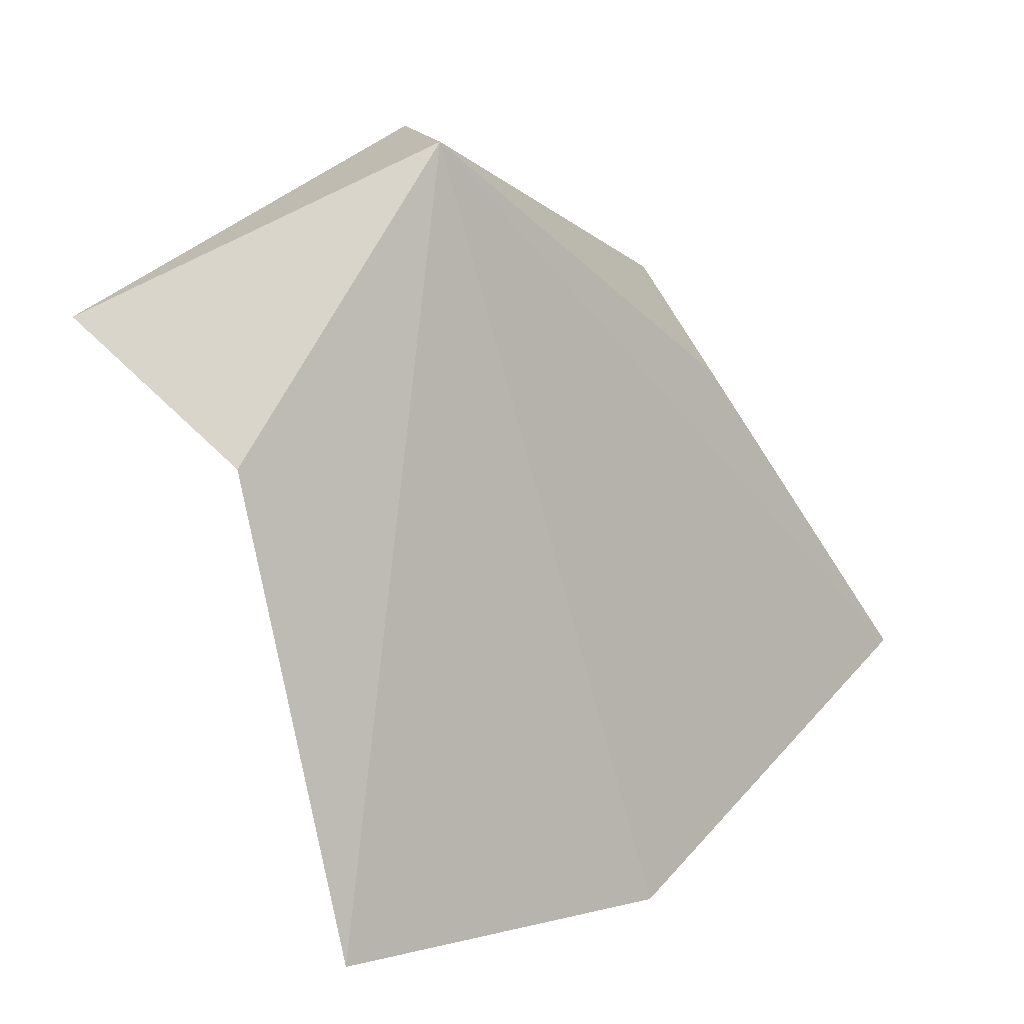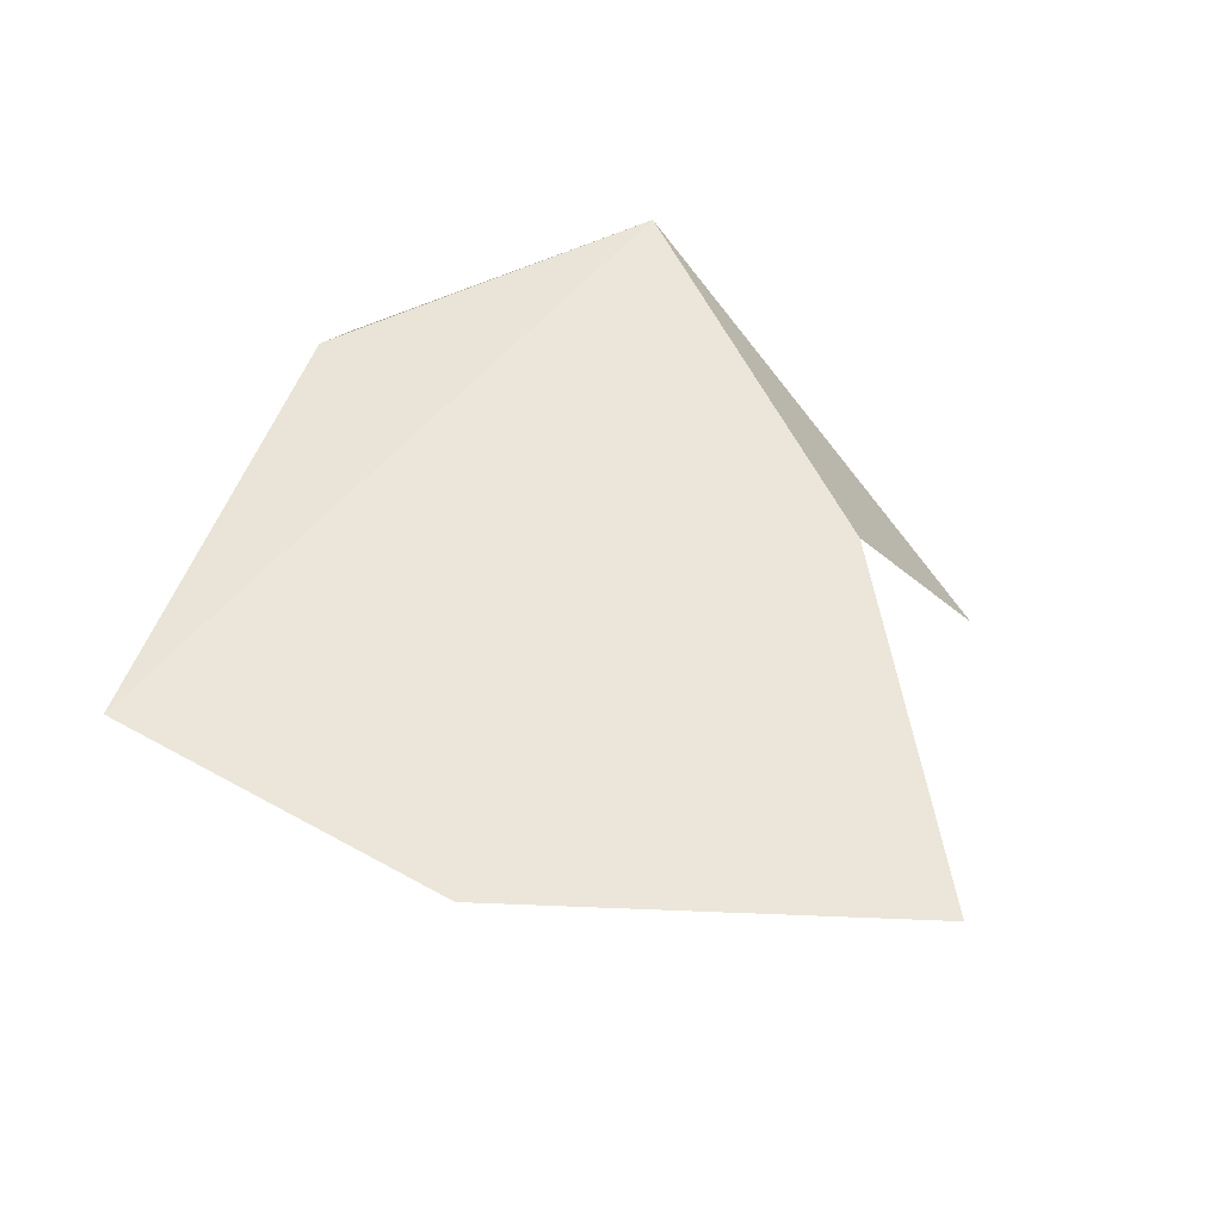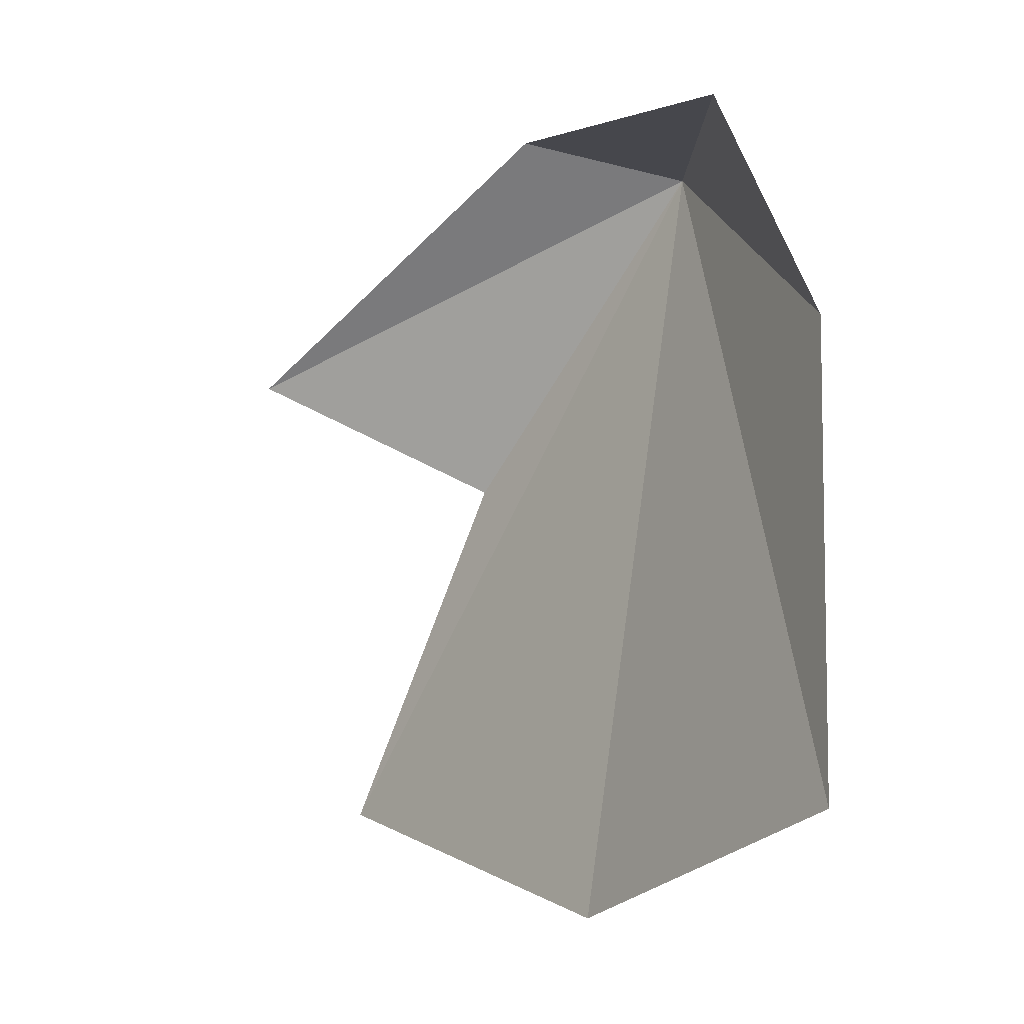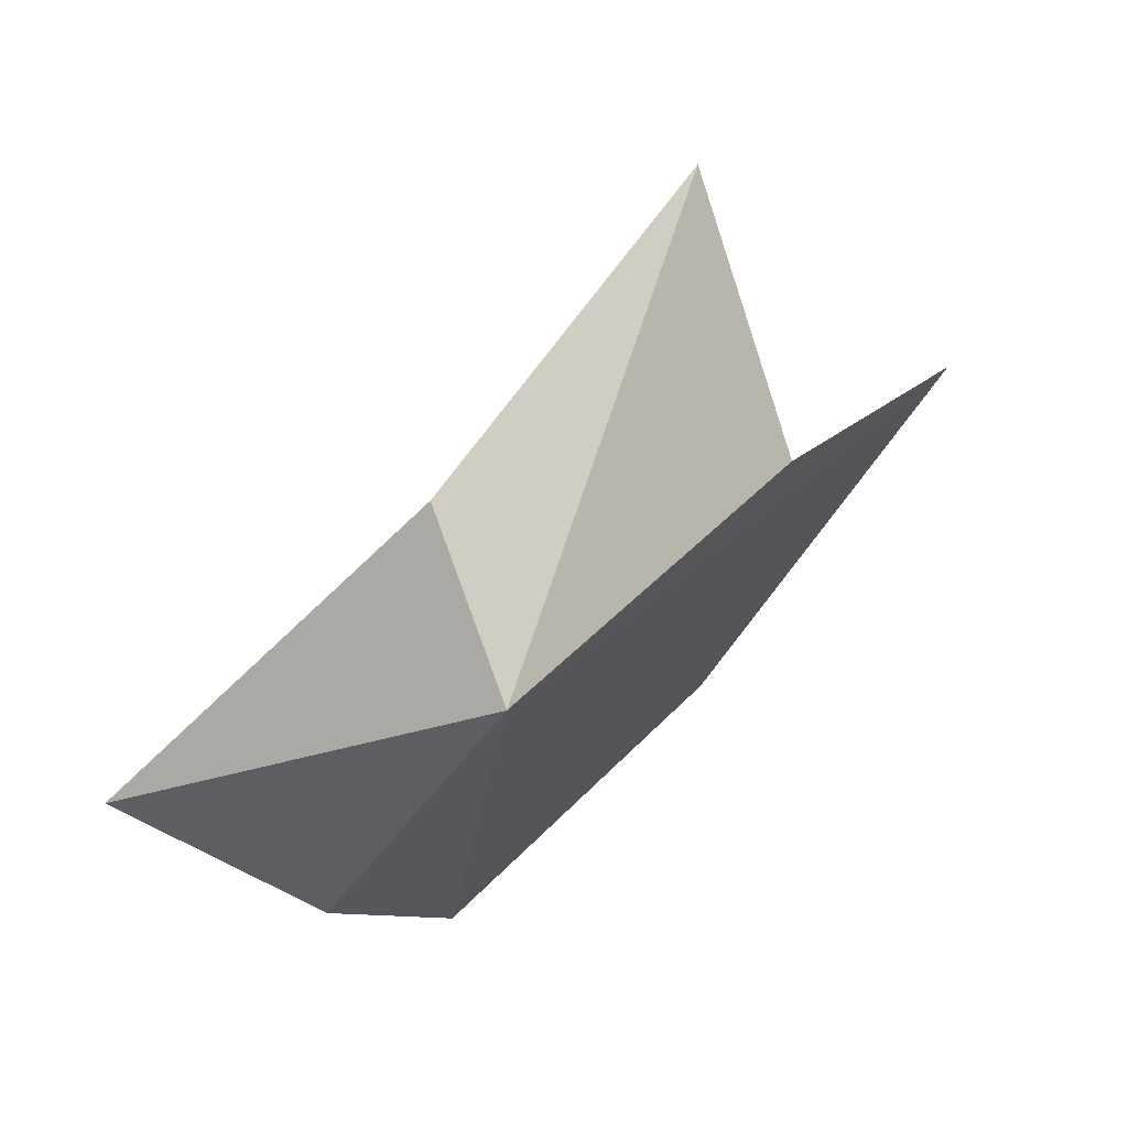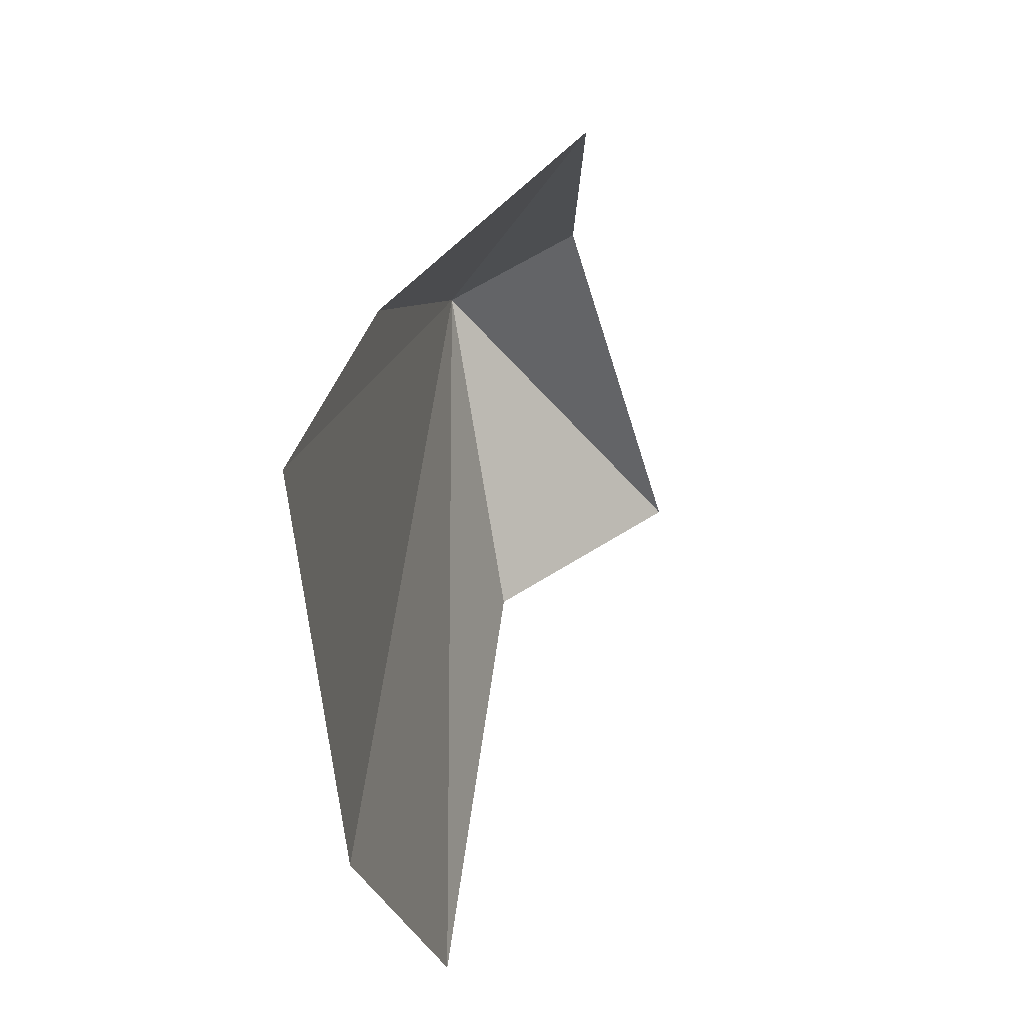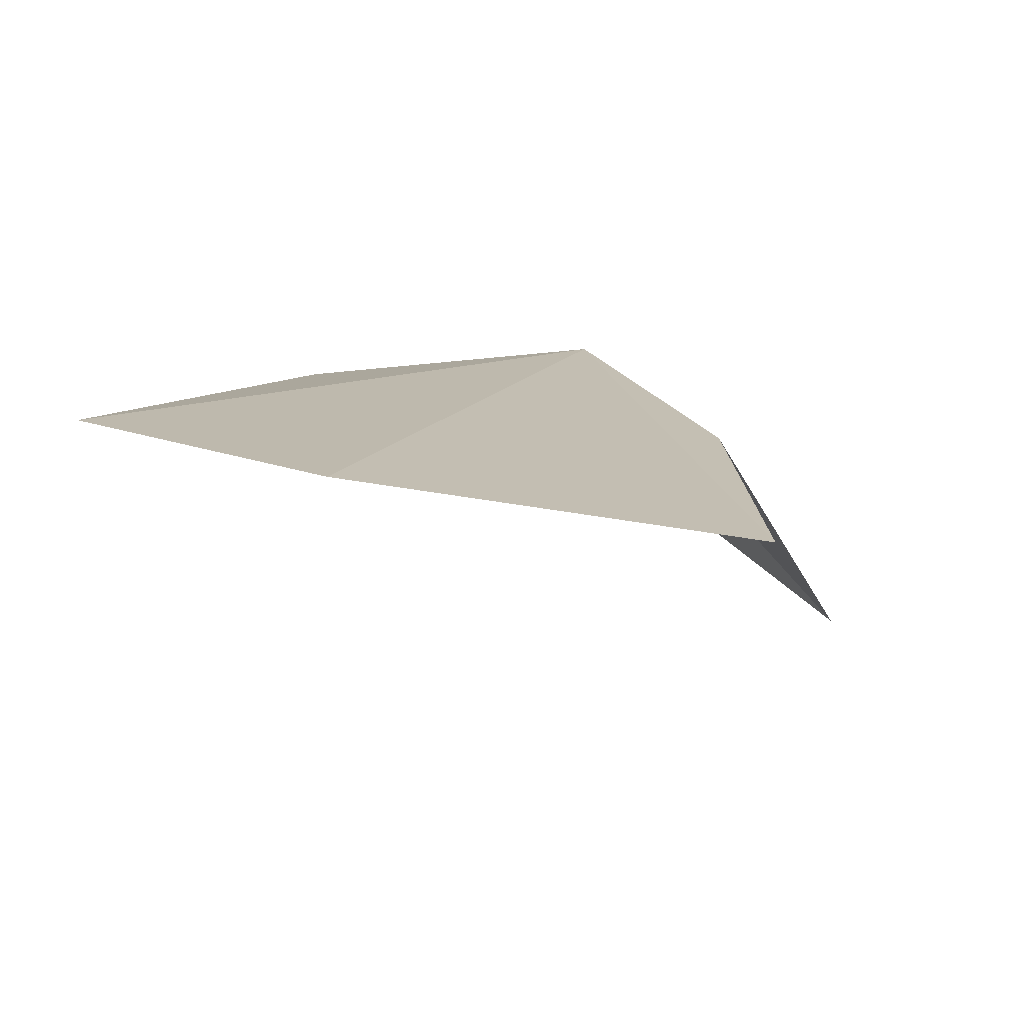
<metadata>
{"format":"obj","ext":"obj","renderer":"f3d","projection":"perspective","resolution":1024,"background":"white","views":[{"elev":6.2,"azim":144.1,"up":"+Z"},{"elev":58.9,"azim":-149.9,"up":"+Y"},{"elev":-29.1,"azim":56.3,"up":"+Z"},{"elev":78.2,"azim":137.3,"up":"+Z"},{"elev":-26.1,"azim":-76.5,"up":"+Z"},{"elev":16.4,"azim":-142.1,"up":"+Y"}]}
</metadata>
<code>
v -0.7759 0.2983 2.592
v -0.4915 0.1091 2.43
v -0.8412 0.1397 2.616
v -0.6479 0.3284 1.837
v -0.5643 0.287 2.297
v -1.011 0.3257 1.84
v -1.386 0.2757 2.063
v -1.225 0.04596 2.476
v -1.129 0.2769 2.367
f 1 3 2
f 1 5 4
f 1 4 6
f 1 6 7
f 1 8 3
f 1 7 9
f 1 9 8
f 1 2 5

</code>
